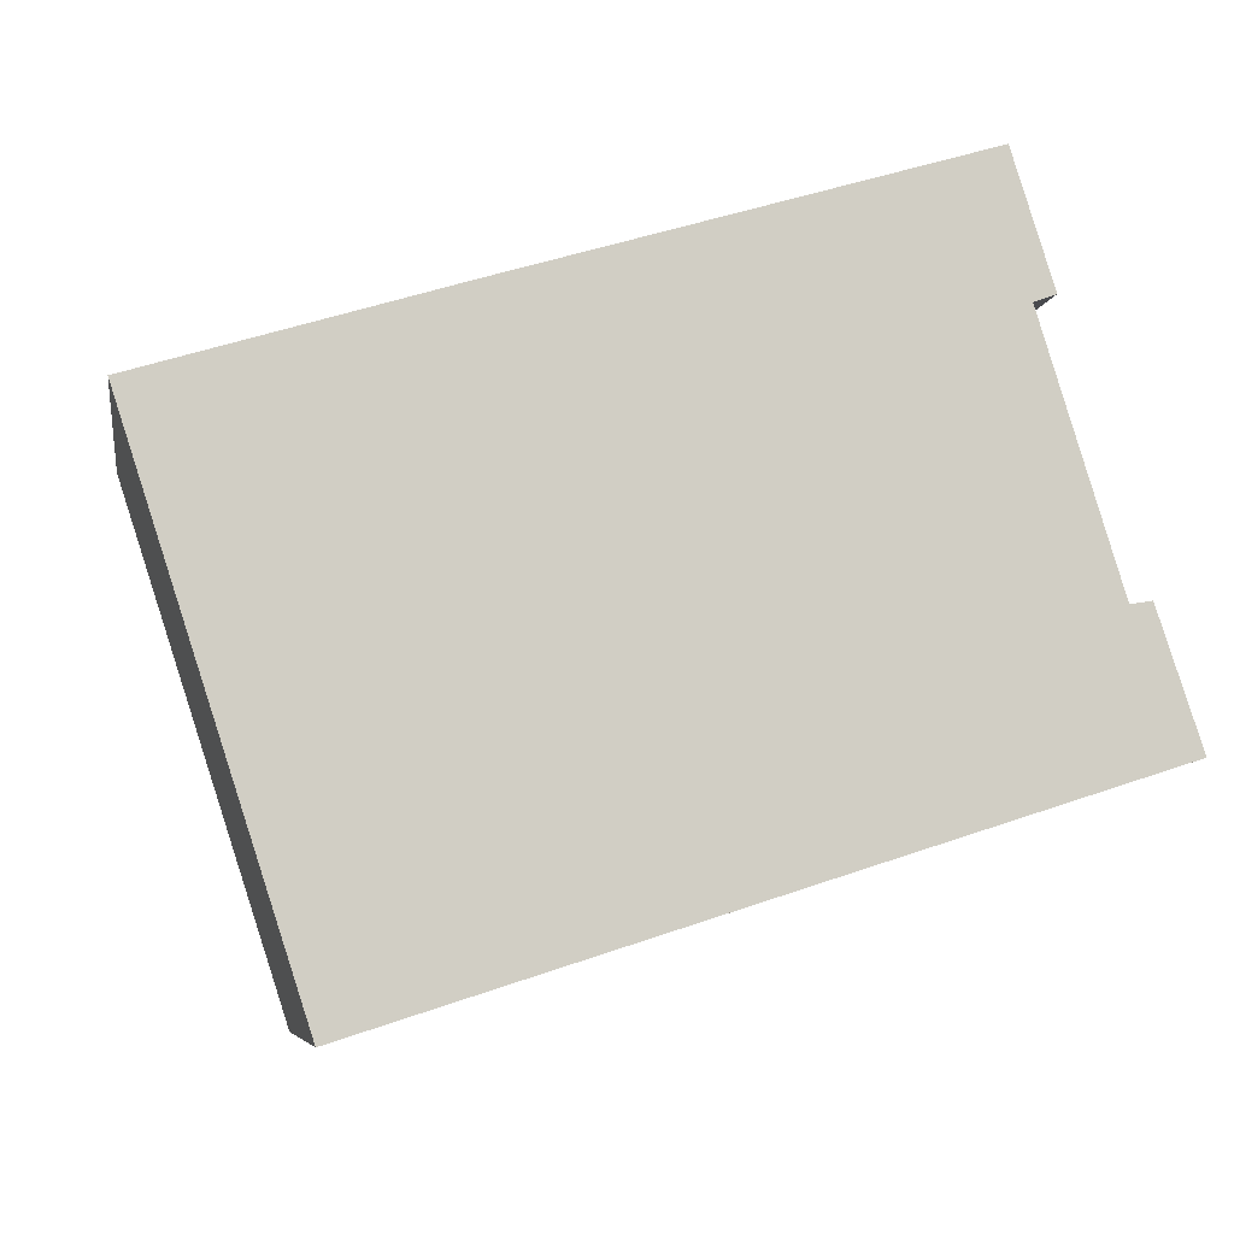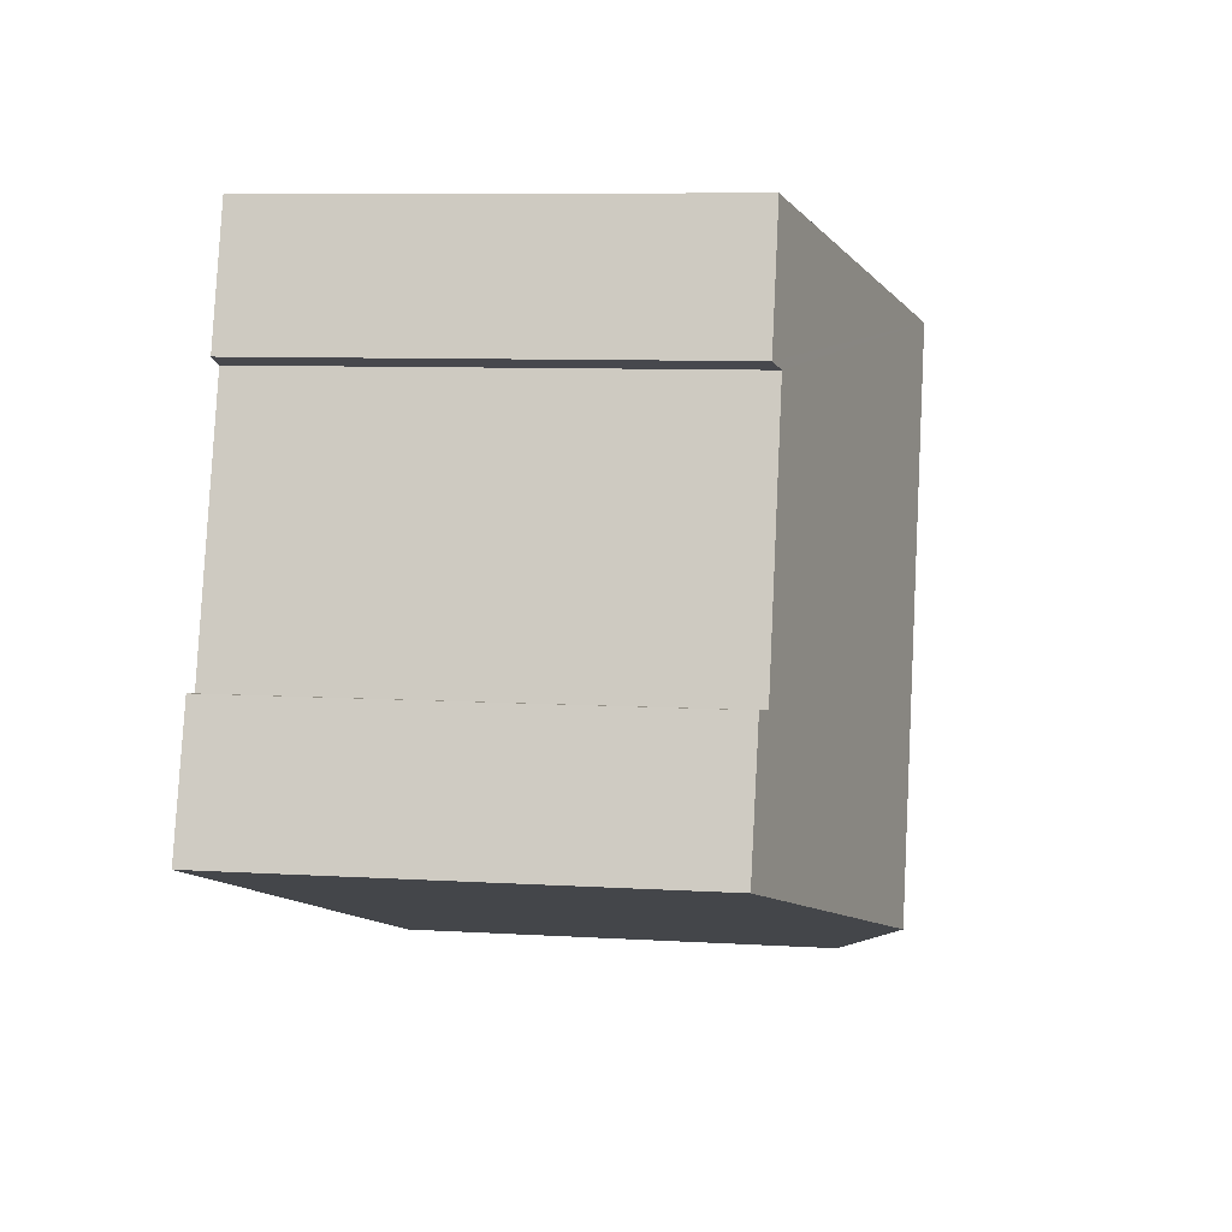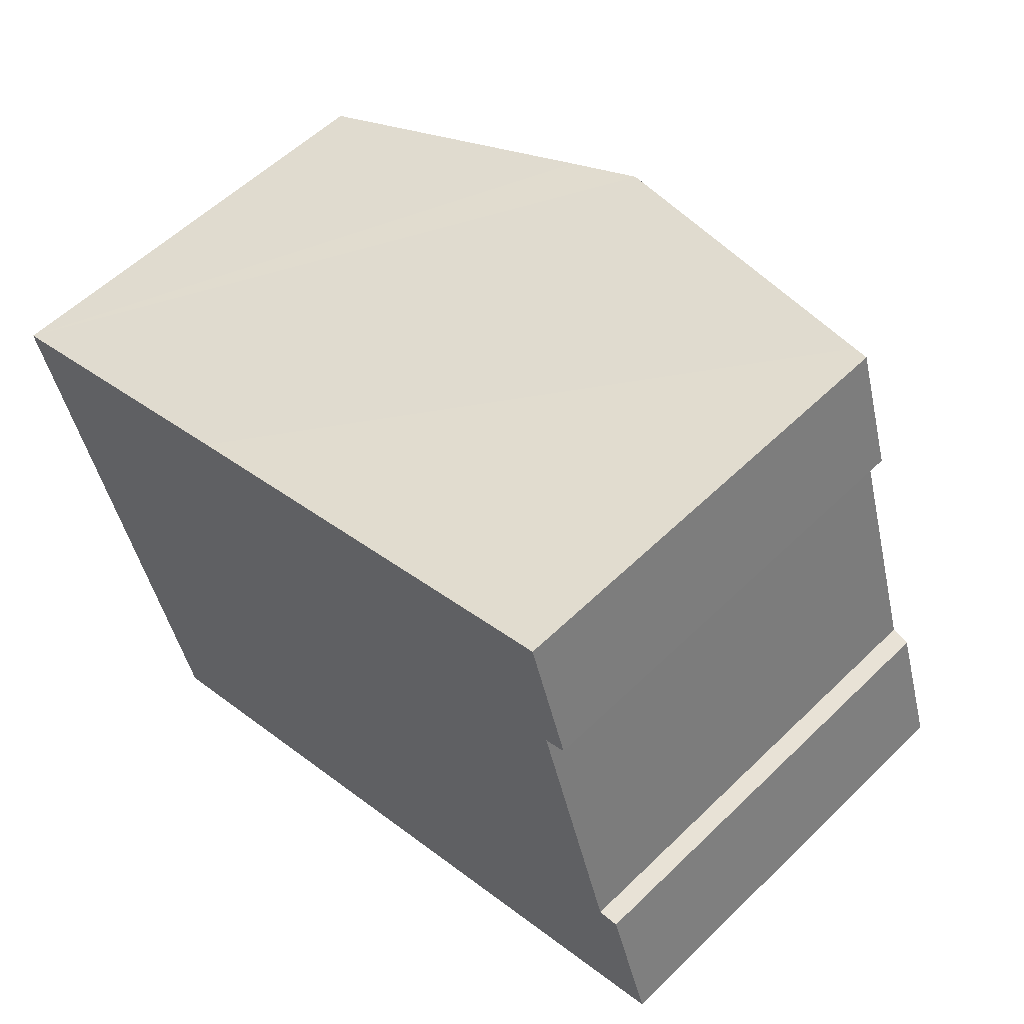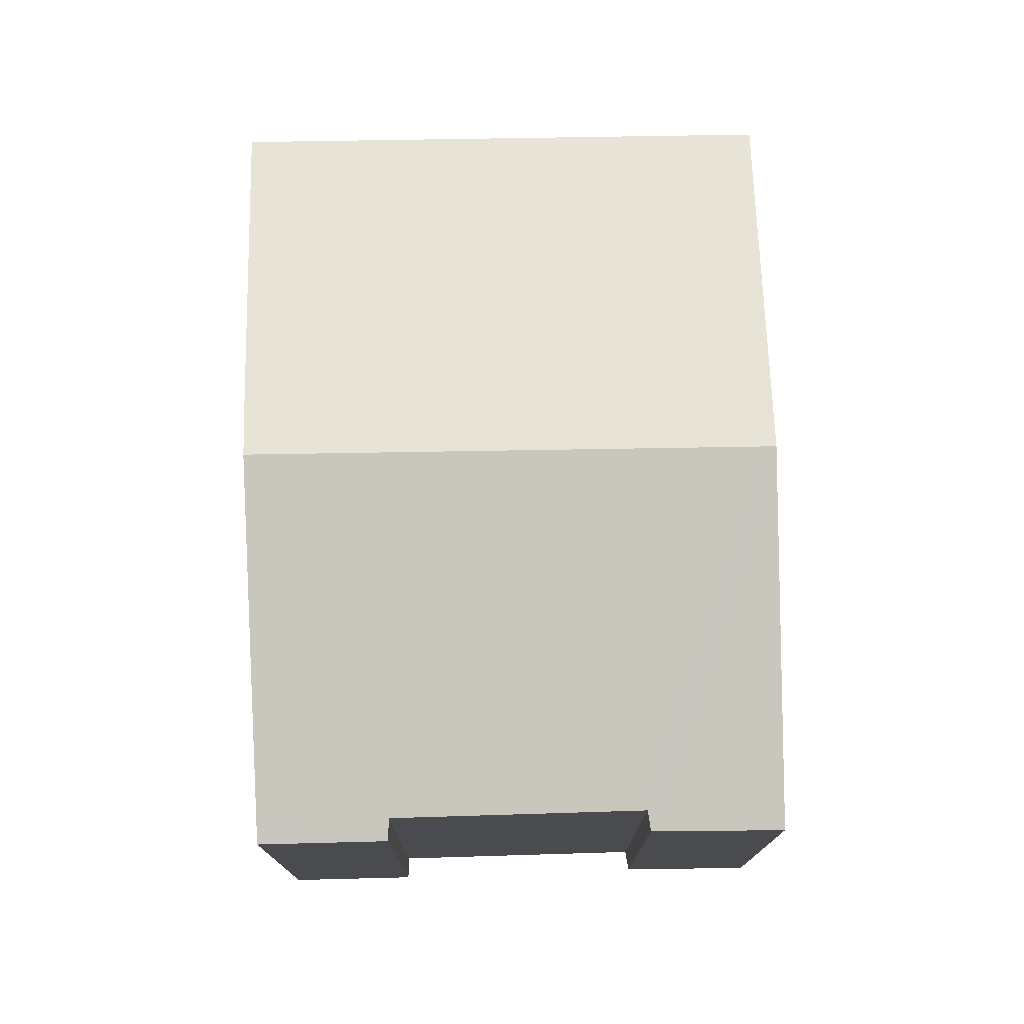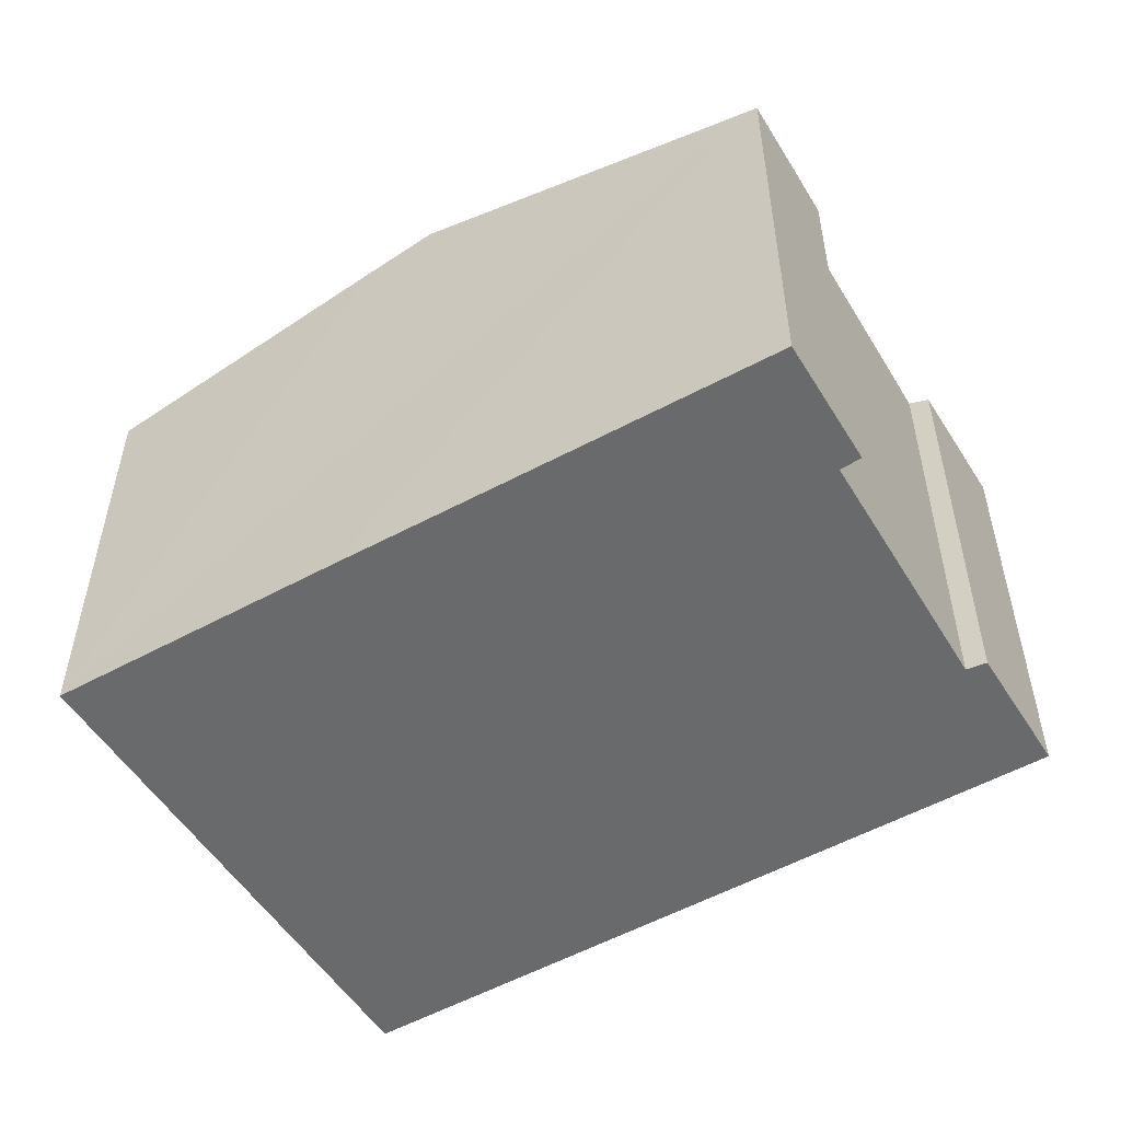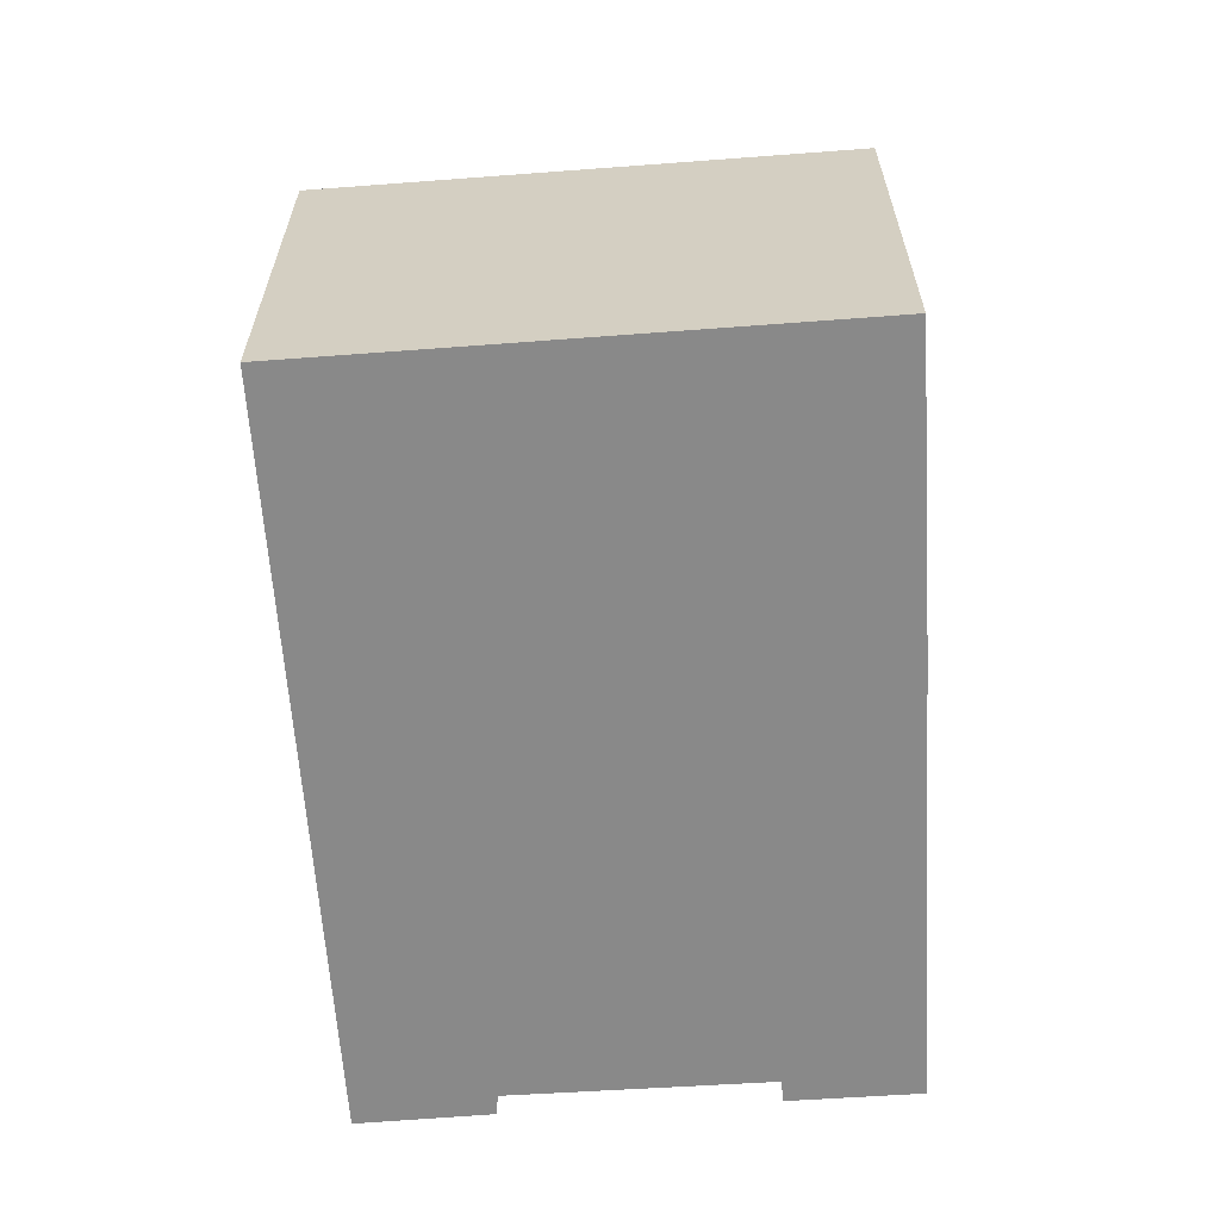
<metadata>
{"format":"obj","ext":"obj","renderer":"f3d","projection":"perspective","resolution":1024,"background":"white","views":[{"elev":-7.0,"azim":-9.3,"up":"+Z"},{"elev":8.0,"azim":99.8,"up":"+Z"},{"elev":56.2,"azim":44.6,"up":"+Z"},{"elev":75.8,"azim":71.1,"up":"+Y"},{"elev":-52.9,"azim":13.3,"up":"+Y"},{"elev":-63.0,"azim":-103.6,"up":"+Y"}]}
</metadata>
<code>
v  5.219 11.99 -13.63
v  9.736 14.2 2.97
v  14.19 14.2 -10.77
v  4.494 11.81 -13.86
v  4.491 11.81 -13.85
v  0 11.81 7.232e-16
v  7.789 13.72 2.387
v  19.56 11.79 5.915
v  20.62 11.8 2.541
v  19.12 11.9 5.782
v  20.06 11.94 2.335
v  20.79 11.95 -0.034
v  20.79 11.95 -0.047
v  21.36 11.96 -1.88
v  21.36 11.96 -1.896
v  22.12 11.96 -4.349
v  22.68 11.83 -4.257
v  23.59 11.83 -7.017
v  15.85 13.79 -10.24
v  23.48 11.91 -7.798
v  23.81 11.83 -7.693
v  20.62 -1.556e-16 2.541
v  19.56 -3.622e-16 5.915
v  20.06 -1.43e-16 2.335
v  21.36 1.161e-16 -1.896
v  22.12 2.663e-16 -4.349
v  20.79 2.082e-18 -0.034
v  20.79 2.878e-18 -0.047
v  21.36 1.151e-16 -1.88
v  22.68 2.607e-16 -4.257
v  23.81 4.711e-16 -7.693
v  23.59 4.297e-16 -7.017
v  23.48 4.775e-16 -7.798
v  15.85 6.268e-16 -10.24
v  14.19 6.592e-16 -10.77
v  5.219 8.346e-16 -13.63
v  4.494 8.487e-16 -13.86
v  0 0 0
v  7.789 -1.462e-16 2.387
v  9.736 -1.819e-16 2.97
v  19.12 -3.54e-16 5.782
v  4.491 8.481e-16 -13.85
g defaultobject
f 1 2 3
f 2 1 4
f 2 4 5
f 2 5 6
f 2 6 7
f 8 9 10
f 2 10 9
f 11 2 9
f 3 2 11
f 12 3 11
f 13 3 12
f 14 3 13
f 15 3 14
f 16 3 15
f 17 3 16
f 18 3 17
f 19 3 18
f 20 19 18
f 21 20 18
f 8 22 9
f 22 8 23
f 24 12 11
f 12 24 13
f 13 24 14
f 14 24 15
f 15 24 16
f 16 24 25
f 16 25 26
f 25 24 27
f 25 27 28
f 25 28 29
f 30 18 17
f 18 30 21
f 21 30 31
f 31 30 32
f 9 24 11
f 24 9 22
f 31 20 21
f 20 31 19
f 19 31 3
f 3 31 1
f 1 31 33
f 1 33 34
f 1 34 4
f 4 34 35
f 4 35 36
f 4 36 37
f 26 17 16
f 17 26 30
f 38 7 6
f 7 38 2
f 2 38 10
f 10 38 39
f 10 39 8
f 8 39 40
f 8 40 41
f 8 41 23
f 37 5 4
f 5 37 42
f 42 6 5
f 6 42 38
f 32 26 31
f 26 32 30
f 36 42 37
f 42 36 38
f 38 36 35
f 38 35 39
f 39 35 34
f 39 34 40
f 40 34 33
f 40 33 26
f 40 26 28
f 40 28 24
f 40 24 41
f 26 33 31
f 28 26 29
f 29 26 25
f 24 28 27
f 41 24 22
f 41 22 23

</code>
